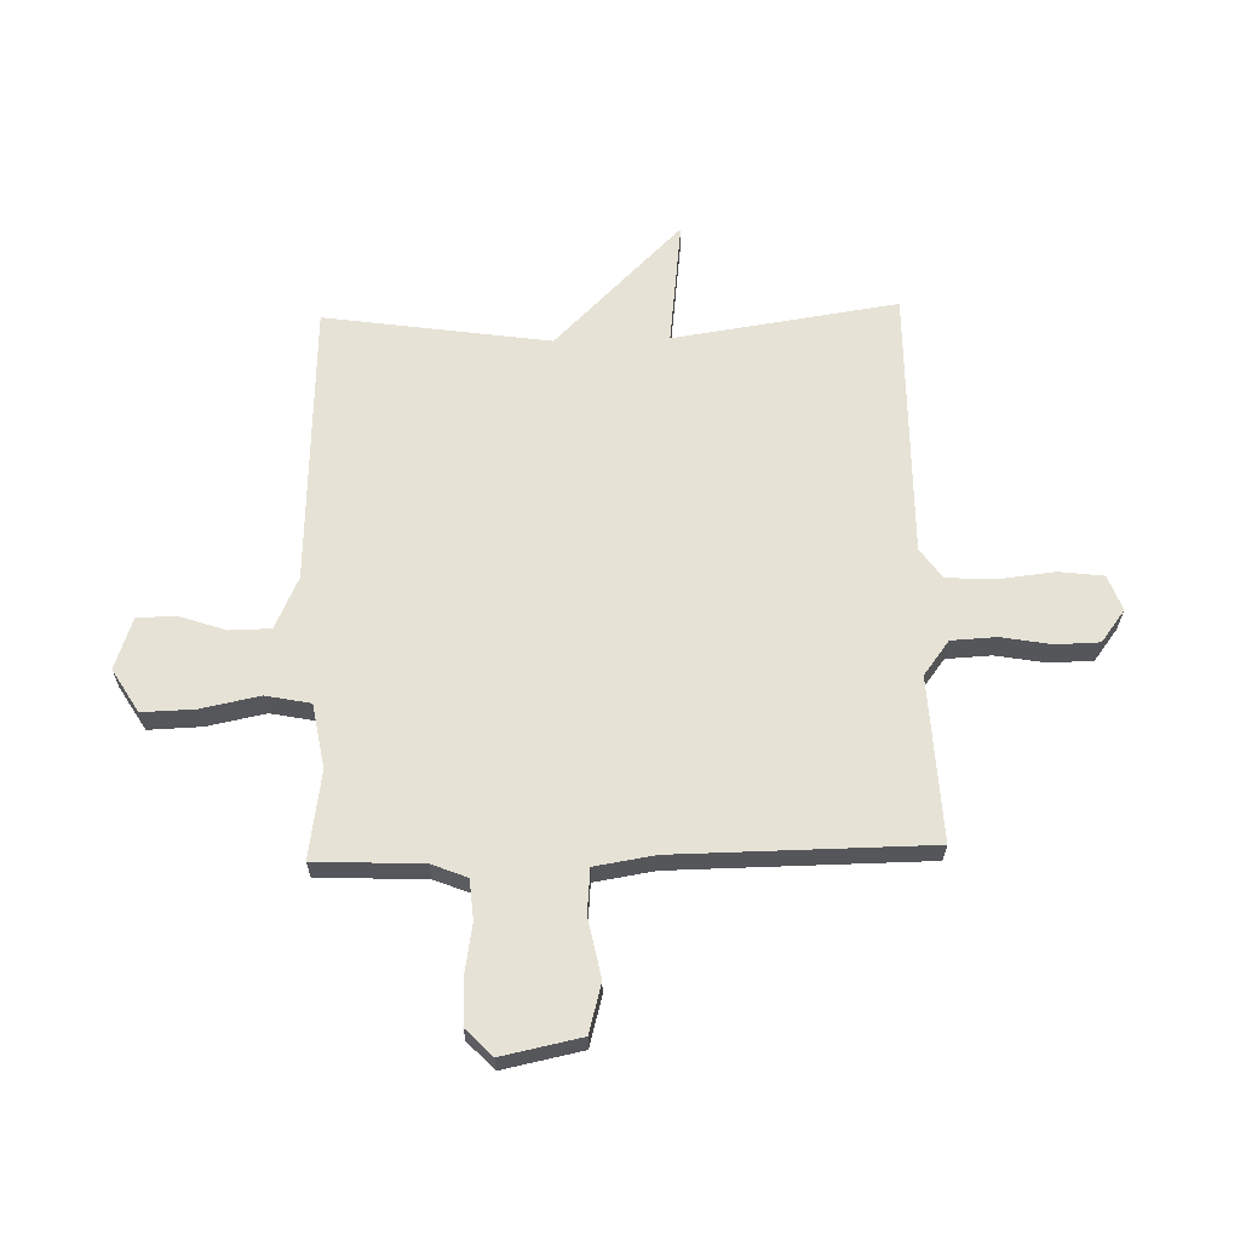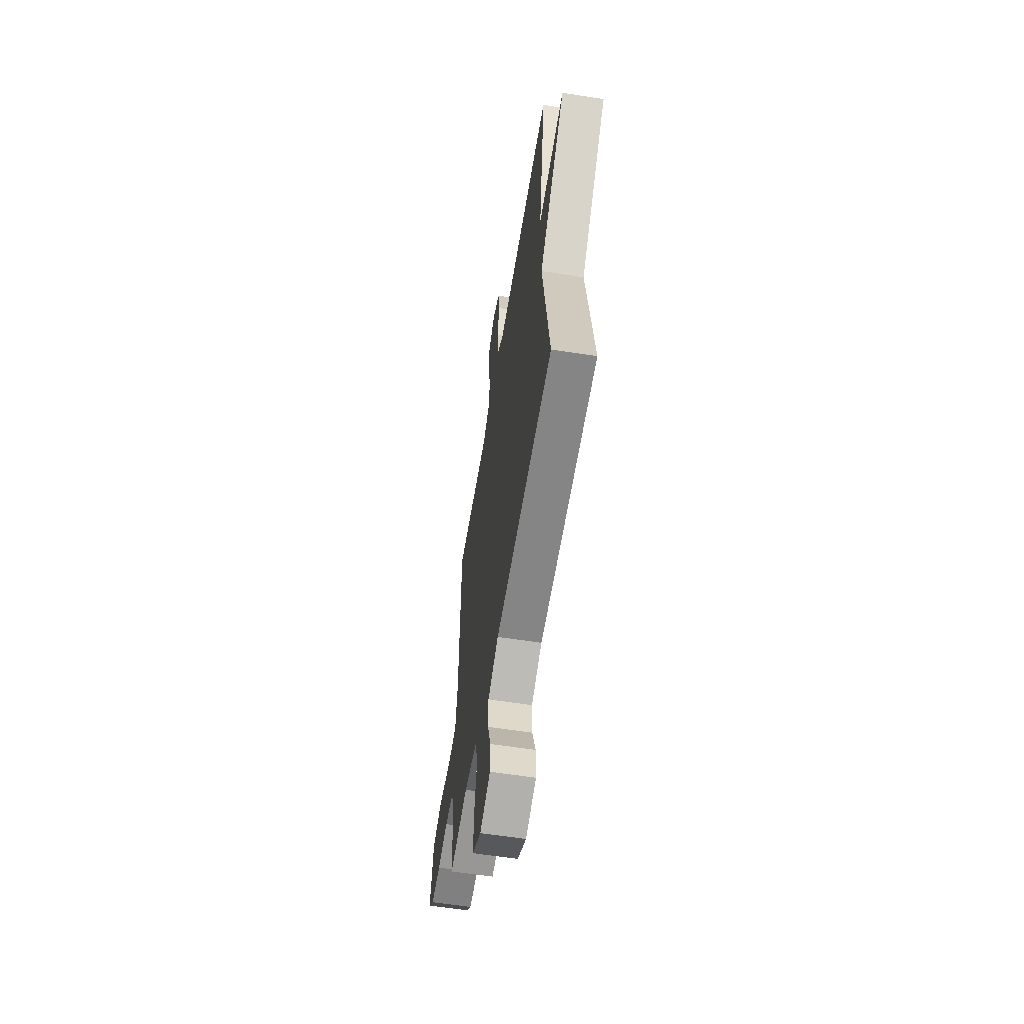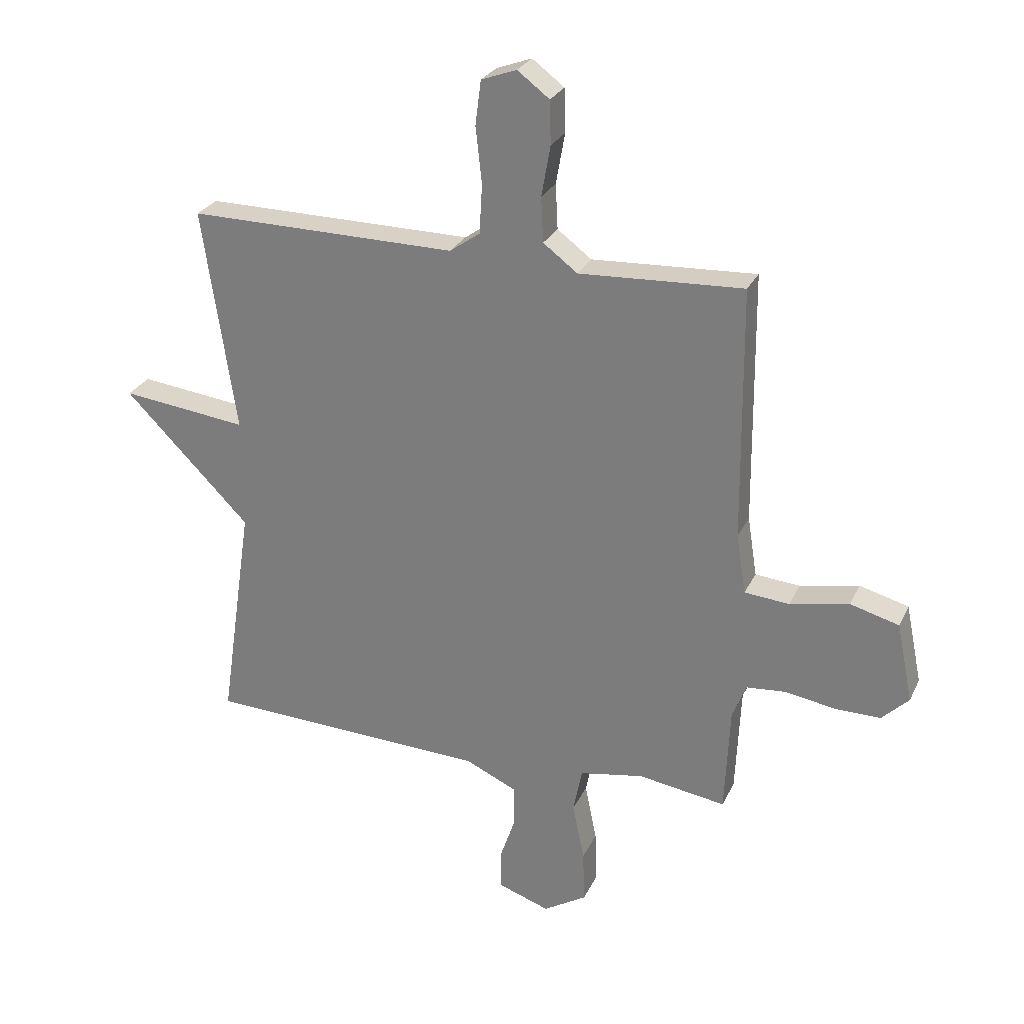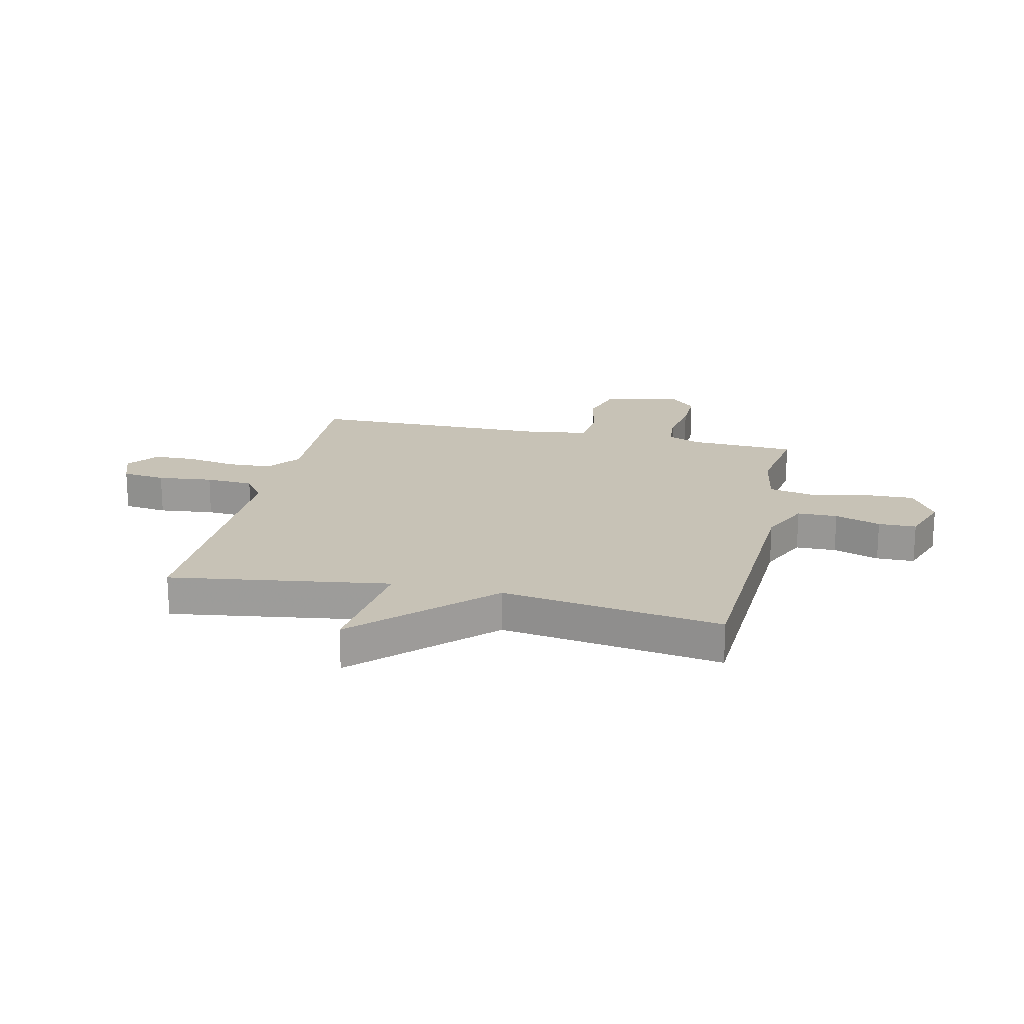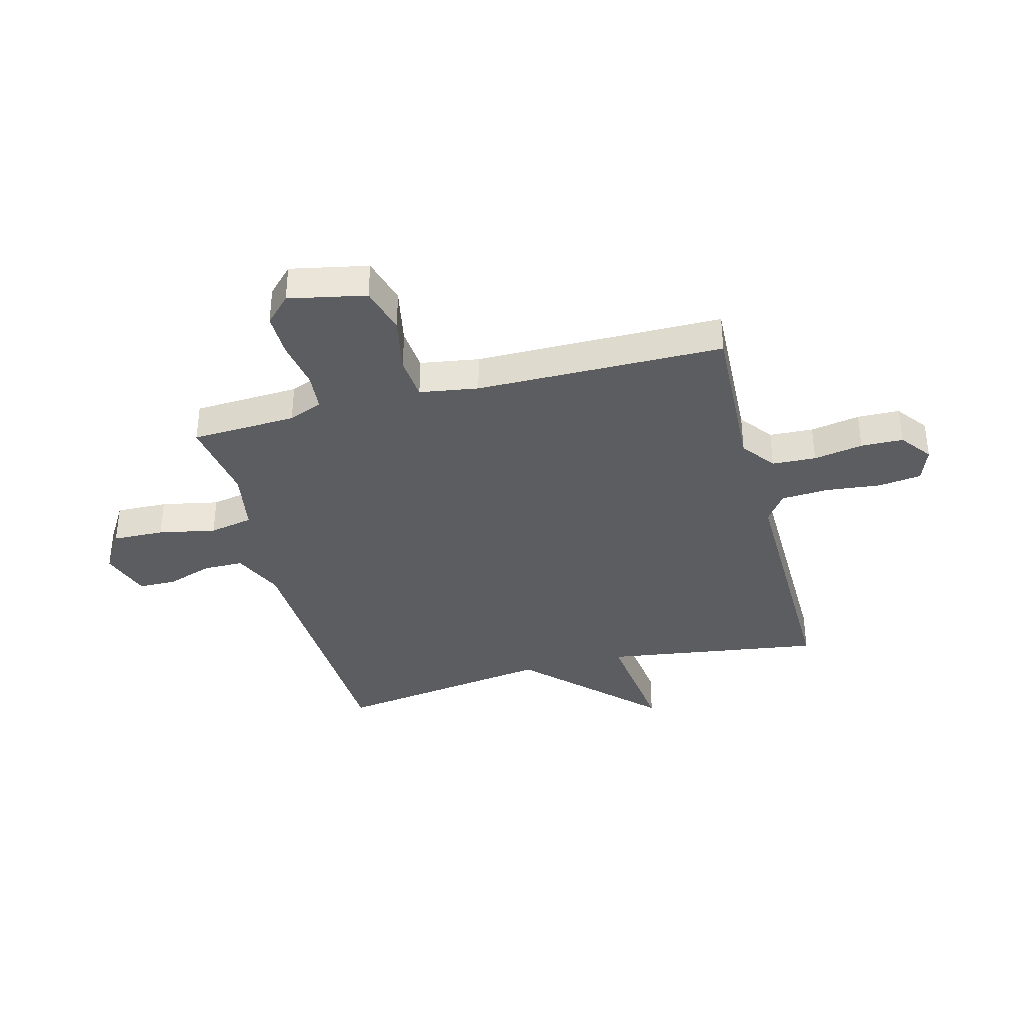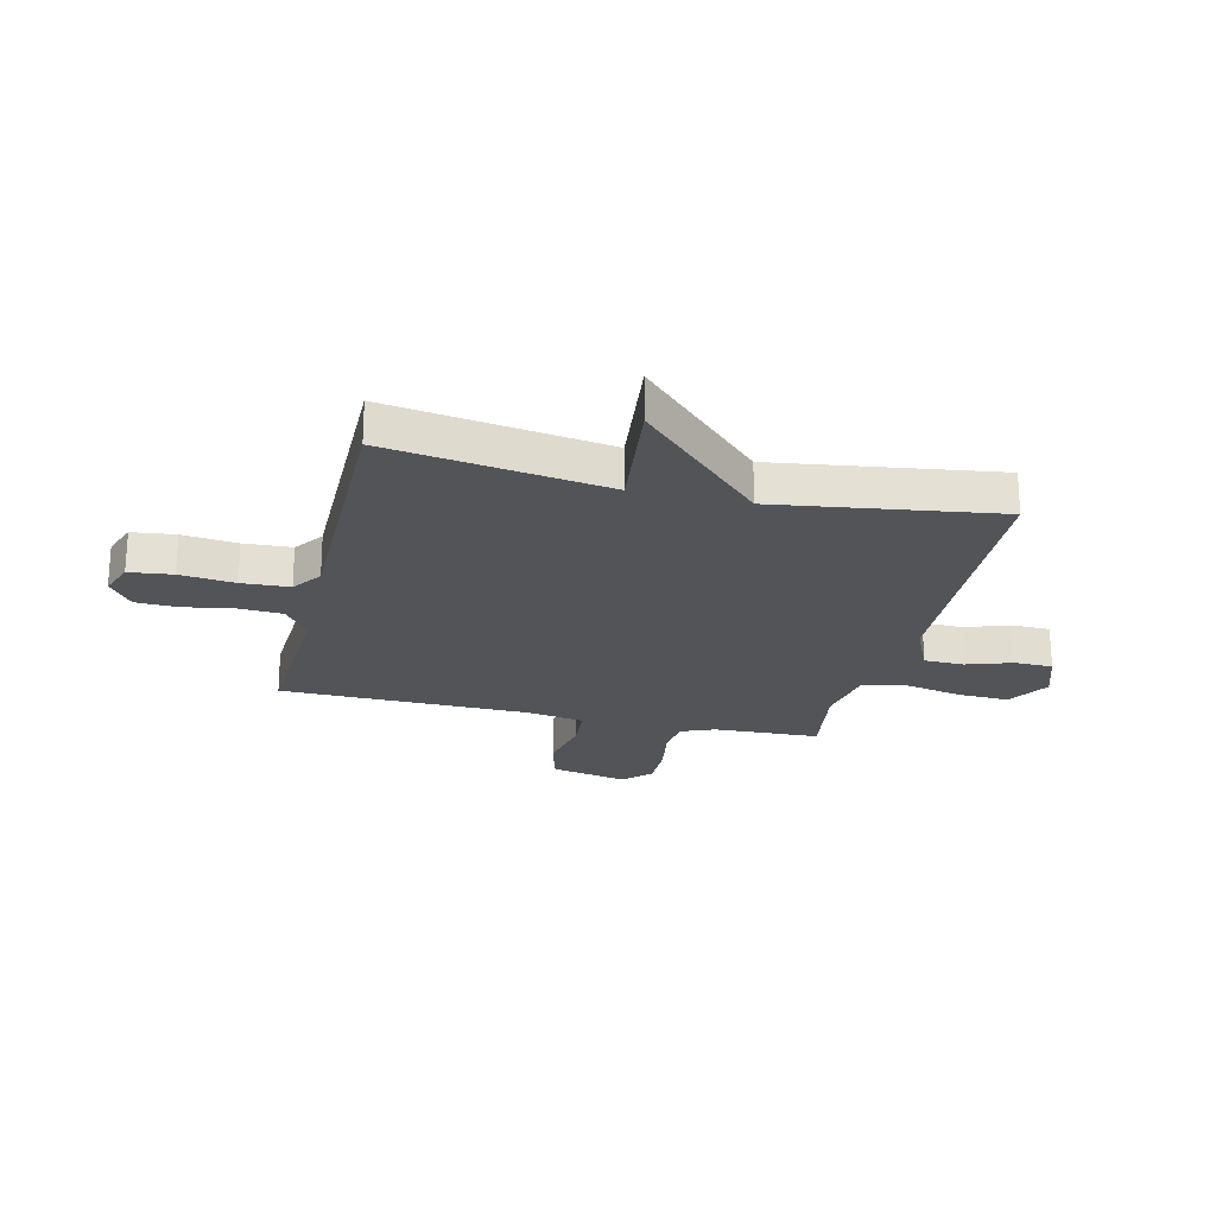
<metadata>
{"format":"obj","ext":"obj","renderer":"f3d","projection":"perspective","resolution":1024,"background":"white","views":[{"elev":63.9,"azim":-91.6,"up":"+Y"},{"elev":-59.4,"azim":80.8,"up":"+Z"},{"elev":26.9,"azim":-159.0,"up":"+Z"},{"elev":19.3,"azim":102.8,"up":"+Y"},{"elev":-36.6,"azim":-75.3,"up":"+Y"},{"elev":-23.0,"azim":76.4,"up":"+Y"}]}
</metadata>
<code>
v -0.5 0.07 0.5
v -0.208 0.07 0.486
v -0.147 0.07 0.532
v -0.143 0.07 0.612
v -0.159 0.07 0.702
v -0.157 0.07 0.779
v -0.1 0.07 0.822
v -0.037 0.07 0.799
v -0.027 0.07 0.72
v -0.038 0.07 0.62
v -0.033 0.07 0.533
v 0.021 0.07 0.495
v 0.5 0.07 0.5
v 0.441 0.07 0.101
v 0.666 0.07 0.128
v 0.441 0.07 -0.099
v 0.5 0.07 -0.5
v -0.003 0.07 -0.522
v -0.095 0.07 -0.564
v -0.096 0.07 -0.637
v -0.068 0.07 -0.72
v -0.069 0.07 -0.789
v -0.161 0.07 -0.821
v -0.238 0.07 -0.774
v -0.235 0.07 -0.68
v -0.214 0.07 -0.576
v -0.23 0.07 -0.496
v -0.344 0.07 -0.476
v -0.5 0.07 -0.5
v -0.509 0.07 -0.308
v -0.534 0.07 -0.246
v -0.604 0.07 -0.24
v -0.693 0.07 -0.255
v -0.774 0.07 -0.256
v -0.822 0.07 -0.209
v -0.793 0.07 -0.068
v -0.706 0.07 -0.044
v -0.601 0.07 -0.065
v -0.521 0.07 -0.058
v -0.504 0.07 0.049
v -0.5 0 0.5
v -0.208 0 0.486
v -0.147 0 0.532
v -0.143 0 0.612
v -0.159 0 0.702
v -0.157 0 0.779
v -0.1 0 0.822
v -0.037 0 0.799
v -0.027 0 0.72
v -0.038 0 0.62
v -0.033 0 0.533
v 0.021 0 0.495
v 0.5 0 0.5
v 0.441 0 0.101
v 0.666 0 0.128
v 0.441 0 -0.099
v 0.5 0 -0.5
v -0.003 0 -0.522
v -0.095 0 -0.564
v -0.096 0 -0.637
v -0.068 0 -0.72
v -0.069 0 -0.789
v -0.161 0 -0.821
v -0.238 0 -0.774
v -0.235 0 -0.68
v -0.214 0 -0.576
v -0.23 0 -0.496
v -0.344 0 -0.476
v -0.5 0 -0.5
v -0.509 0 -0.308
v -0.534 0 -0.246
v -0.604 0 -0.24
v -0.693 0 -0.255
v -0.774 0 -0.256
v -0.822 0 -0.209
v -0.793 0 -0.068
v -0.706 0 -0.044
v -0.601 0 -0.065
v -0.521 0 -0.058
v -0.504 0 0.049
f 36 37 38
f 35 36 38
f 34 35 38
f 33 34 38
f 32 33 38
f 31 32 38 39
f 30 31 39 40
f 28 29 30 40
f 24 25 26
f 23 24 26
f 22 23 26
f 21 22 26
f 20 21 26
f 19 20 26 27
f 18 19 27
f 40 1 2
f 28 40 2
f 27 28 2
f 18 27 2
f 17 18 2
f 16 17 2
f 12 13 14
f 11 12 14
f 8 9 10
f 7 8 10
f 6 7 10
f 5 6 10
f 4 5 10
f 3 4 10 11
f 2 3 11 14
f 14 15 16
f 2 14 16
f 78 77 76
f 78 76 75
f 78 75 74
f 78 74 73
f 78 73 72
f 79 78 72 71
f 80 79 71 70
f 80 70 69 68
f 66 65 64
f 66 64 63
f 66 63 62
f 66 62 61
f 66 61 60
f 67 66 60 59
f 67 59 58
f 42 41 80
f 42 80 68
f 42 68 67
f 42 67 58
f 42 58 57
f 42 57 56
f 54 53 52
f 54 52 51
f 50 49 48
f 50 48 47
f 50 47 46
f 50 46 45
f 50 45 44
f 51 50 44 43
f 54 51 43 42
f 56 55 54
f 56 54 42
f 1 41 42 2
f 2 42 43 3
f 3 43 44 4
f 4 44 45 5
f 5 45 46 6
f 6 46 47 7
f 7 47 48 8
f 8 48 49 9
f 9 49 50 10
f 10 50 51 11
f 11 51 52 12
f 12 52 53 13
f 13 53 54 14
f 14 54 55 15
f 15 55 56 16
f 16 56 57 17
f 17 57 58 18
f 18 58 59 19
f 19 59 60 20
f 20 60 61 21
f 21 61 62 22
f 22 62 63 23
f 23 63 64 24
f 24 64 65 25
f 25 65 66 26
f 26 66 67 27
f 27 67 68 28
f 28 68 69 29
f 29 69 70 30
f 30 70 71 31
f 31 71 72 32
f 32 72 73 33
f 33 73 74 34
f 34 74 75 35
f 35 75 76 36
f 36 76 77 37
f 37 77 78 38
f 38 78 79 39
f 39 79 80 40
f 40 80 41 1

</code>
